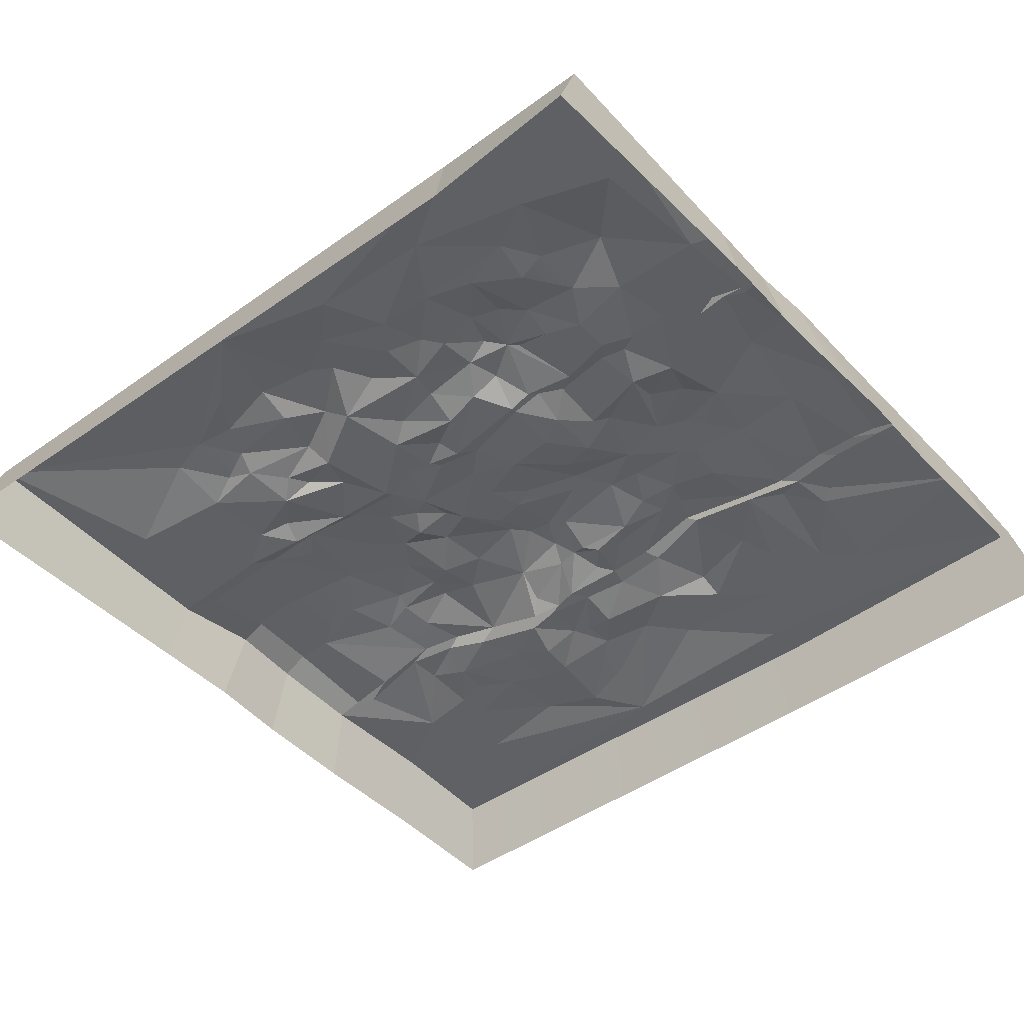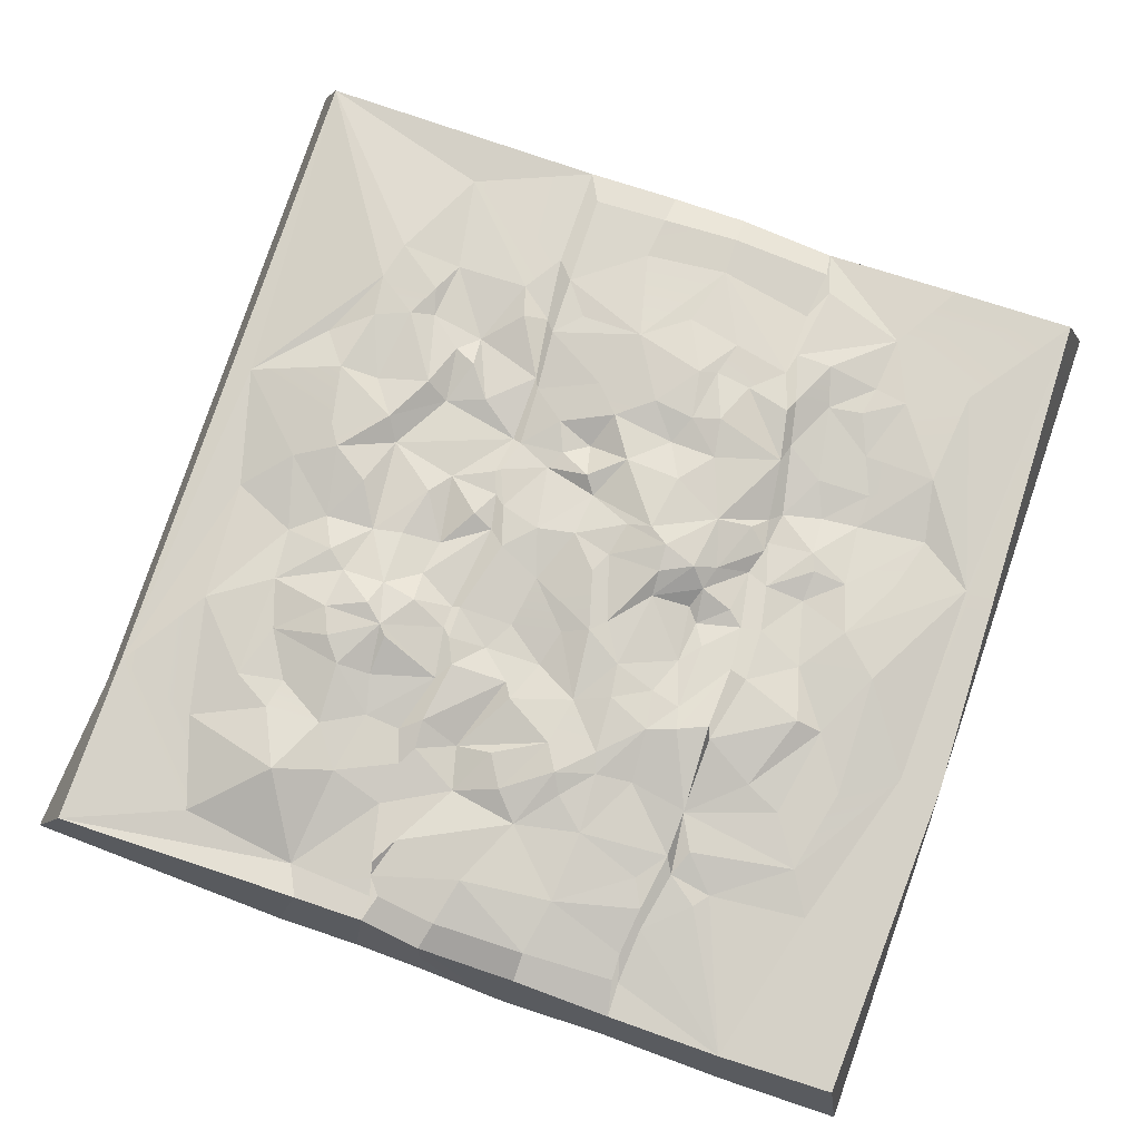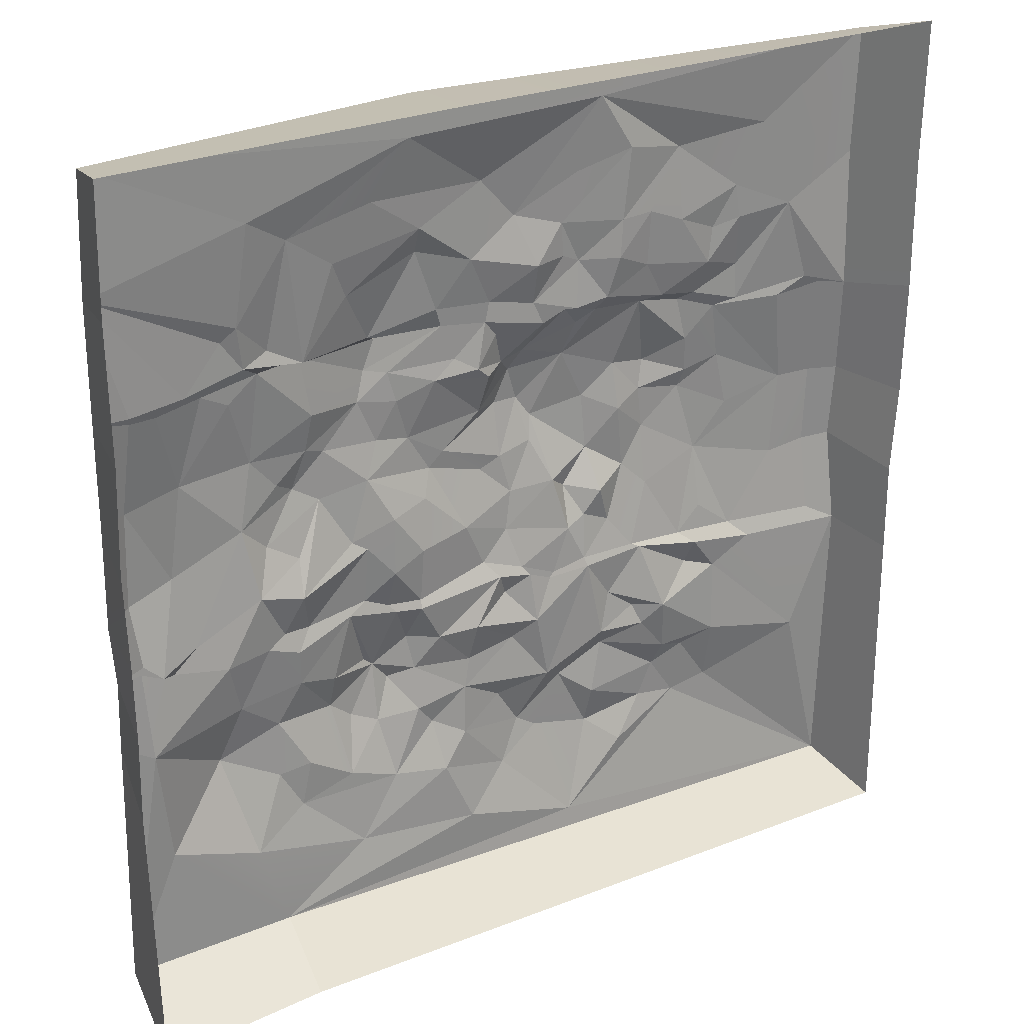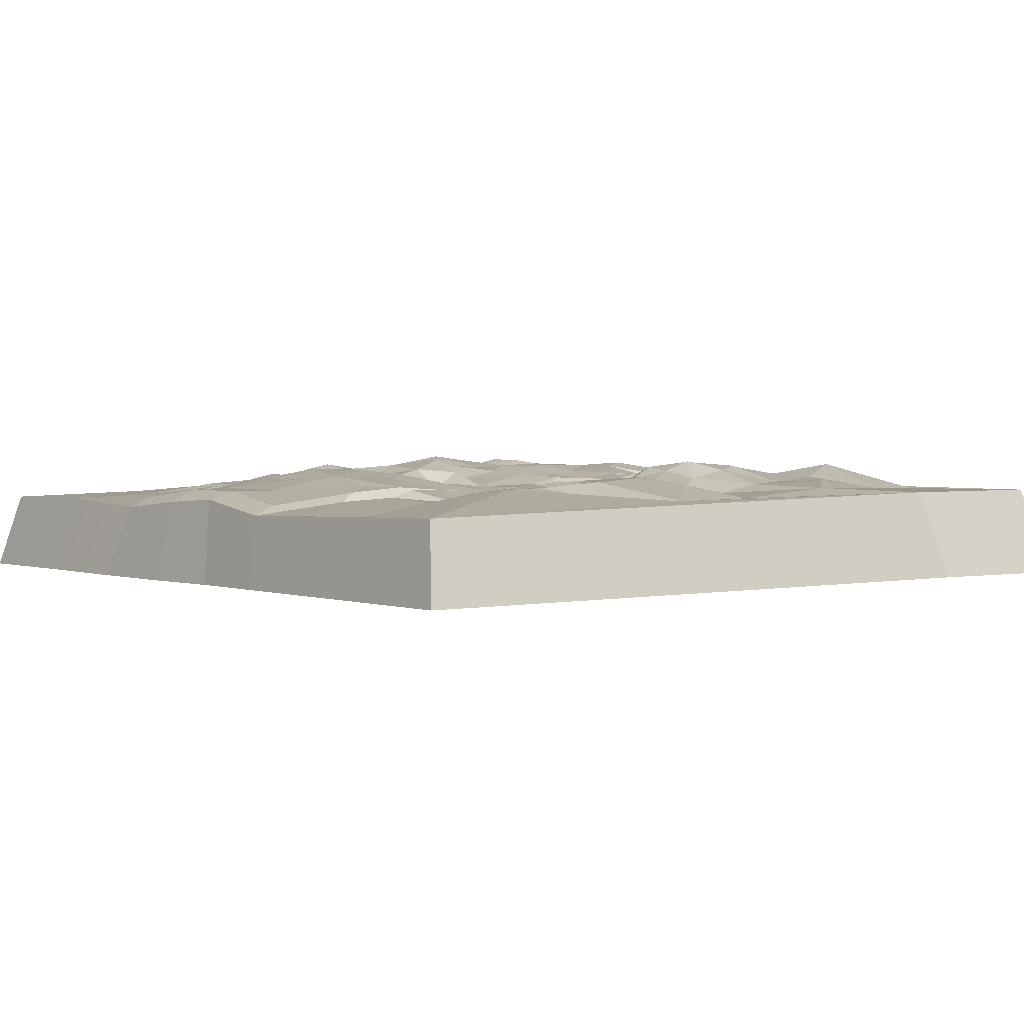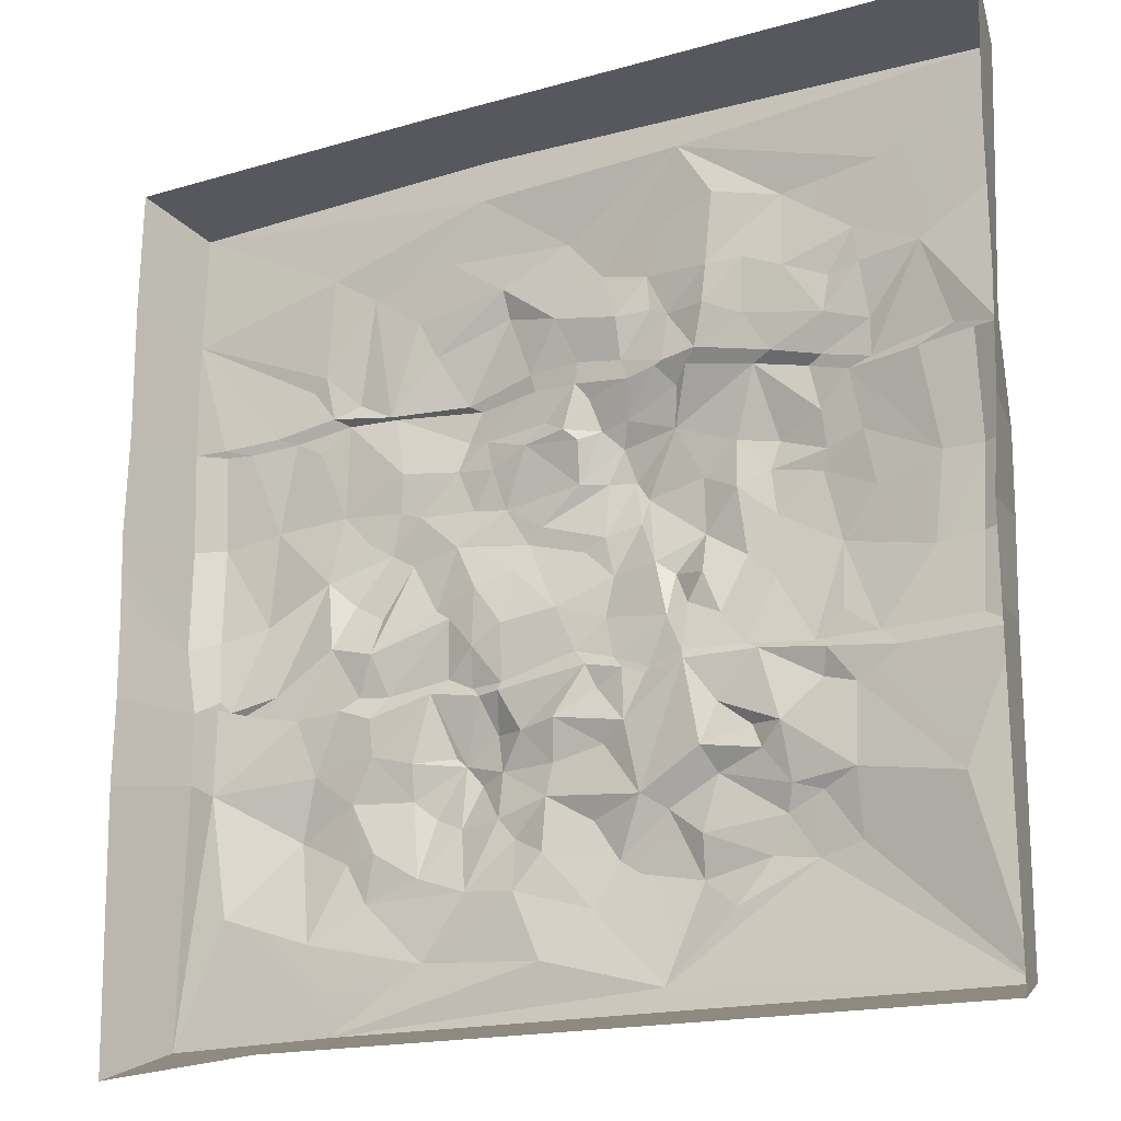
<metadata>
{"format":"obj","ext":"obj","renderer":"f3d","projection":"perspective","resolution":1024,"background":"white","views":[{"elev":-45.2,"azim":-139.7,"up":"+Y"},{"elev":78.4,"azim":-70.5,"up":"+Y"},{"elev":26.7,"azim":-32.9,"up":"+Z"},{"elev":2.0,"azim":142.3,"up":"+Y"},{"elev":-20.0,"azim":28.4,"up":"+Z"}]}
</metadata>
<code>
o PP_Meadow_Path_05.002
v -5.193 2.367 -11.41
v 3.489 2.263 -11.06
v 0.3758 2.266 -10.16
v 1.552 2.616 -9.053
v 11.93 2.036 -11.8
v 8.155 2.477 -8.312
v 7.104 2.566 -8.543
v 4.287 2.724 -8.696
v 5.201 2.367 -9.432
v -0.3658 2.363 -8.483
v -2.824 2.493 -9.89
v 5.996 2.585 -8.378
v -4.481 2.672 -8.298
v -5.911 2.426 -9.149
v 2.693 2.804 -8.351
v 2.142 2.832 -7.99
v 0.3133 2.49 -7.631
v -1.762 2.589 -8.309
v -0.5357 2.778 -7.172
v -6.561 3.1 -6.504
v -8.275 2.387 -8.319
v -2.061 2.968 -6.727
v -3.044 2.634 -7.859
v -0.96 2.738 -6.654
v 6.388 2.555 -7.475
v 1.512 2.774 -7.004
v 0.378 2.572 -6.323
v 10.73 1.907 -7.231
v 12.04 1.891 -4.21
v -8.662 2.235 -5.268
v 3.421 2.727 -6.974
v 2.85 2.401 -6.609
v -1.63 3.212 -5.68
v 7.296 2.44 -7.081
v 6.596 2.328 -6.872
v 8.157 2.186 -6.733
v -2.791 3.077 -6.387
v -3.411 3.029 -5.888
v 4.702 2.627 -6.337
v -0.9522 2.933 -5.496
v 5.889 2.357 -5.972
v -2.067 3.185 -5.165
v -5.001 2.82 -5.803
v -4.386 2.667 -4.733
v 0.5288 2.622 -5.542
v 1.851 2.599 -5.285
v 6.431 2.122 -5.469
v -3.36 2.812 -5.002
v -2.326 3.162 -4.94
v 4.444 2.208 -5.749
v 4.033 2.276 -3.659
v 8.204 2.297 -4.81
v -6.044 2.758 -5.008
v -1.131 3.04 -4.568
v 4.791 2.413 -4.736
v 0.655 2.37 -4.53
v 2.488 2.354 -4.859
v -9.598 2.377 -11.4
v -2.871 2.786 -3.347
v 5.615 2.466 -5.377
v -1.534 2.77 -3.603
v -0.3293 2.644 -4.642
v -0.9108 2.563 -3.606
v 1.437 2.495 -3.344
v 5.81 2.436 -3.641
v 2.973 2.497 -3.796
v 2.378 2.518 -3.55
v 7.352 2.477 -4.538
v 7.529 2.251 -3.925
v -6.441 2.497 -3.612
v 8.766 2.514 2.84
v 10.84 2.22 3.112
v 10.15 2.199 5.301
v 8.752 2.544 3.796
v 7.492 2.668 3.216
v 6.314 2.423 3.481
v 5.7 2.254 4.493
v 4.476 2.239 3.88
v -5.643 2.492 4.174
v -6.223 2.466 4.973
v -7.238 2.345 3.877
v 7.699 2.347 4.116
v -5.822 2.378 5.285
v -4.943 2.635 4.442
v 3.595 2.297 3.75
v 3.704 2.421 4.965
v 2.416 2.502 4.079
v 4.755 2.094 4.915
v 6.757 2.262 5.484
v 7.839 2.389 5.021
v 1.201 2.623 4.33
v 2.406 2.267 5.124
v 0.6301 2.545 5.575
v -0.2059 2.827 4.365
v -0.7838 2.821 5.983
v -2.032 3.027 3.967
v 3.247 2.424 5.167
v 3.182 2.411 6.052
v 5.756 2.207 5.908
v 1.898 2.607 6.444
v -4.442 2.396 7.15
v 8.507 2.323 6.051
v -2.776 2.669 5.315
v -0.8196 2.517 6.671
v -5.526 2.2 7.826
v 4.852 2.135 5.893
v 5.055 2.121 7.735
v -9.6 2.152 6.836
v 6.703 2.414 7.38
v 4.157 2.148 9.177
v 0.9625 2.608 7.502
v -1.223 2.203 9.064
v -9.497 2.146 9.872
v 9.25 2.248 7.619
v 12.16 2.08 9.658
v -5.072 2.75 -7.264
v 4.358 2.49 -7.688
v -4.25 2.62 -7.116
v -5.286 2.579 -3.485
v 1.662 2.653 -3.909
v -4.44 2.579 -3.8
v 9.284 2.19 -4.16
v -9.458 2.413 -4.847
v -8.706 2.177 3.793
v -4.022 2.593 3.939
v 8.626 2.305 5.167
v -3.203 2.502 6.271
v -2.182 2.398 7.619
v 11.97 1.931 2.789
v 12.05 2.107 6.387
v -9.605 2.162 3.825
v 3.081 2.493 -3.664
v 3.969 2.374 -3.429
v 3.54 2.498 -2.506
v 5.537 2.44 -3.5
v 4.846 2.591 -2.602
v -4.788 2.673 -3.209
v -4.343 2.423 -2.241
v -5.487 2.46 -1.93
v -2.402 2.844 -3.056
v -1.748 2.847 -3.376
v -1.647 2.584 -2.391
v 1.055 2.732 -2.902
v 2.138 2.558 -3.263
v 1.811 2.826 -2.173
v 7.156 2.539 -3.648
v 8.751 2.415 -3.697
v 7.843 2.56 -3
v 4.057 2.55 -2.247
v 3.611 2.887 -1.404
v 1.997 2.913 -1.173
v 0.535 2.702 -1.742
v -4.242 2.775 -1.291
v -2.74 2.811 -1.314
v -3.522 3.007 0.03465
v -0.8368 2.546 -1.954
v -1.613 2.623 -0.8939
v 3.172 2.7 -1.077
v -5.075 2.869 -0.7818
v 4.355 2.972 -0.5281
v 4.496 2.431 -1.62
v -2.227 2.857 0.2688
v -0.3517 3.036 0.05454
v -0.6126 2.8 -0.6396
v 2.777 3.235 0.6945
v 6.145 2.967 -0.3457
v 7.792 2.834 -1.341
v 7.299 2.994 0.5042
v 5.442 2.843 -1.259
v 5.249 2.769 0.4184
v -4.202 3.105 0.4541
v -5.797 2.727 -0.1153
v 10.34 2.498 0.2529
v 8.701 2.709 -0.1906
v 2.663 3.059 0.06421
v 2.425 3.331 1.222
v 1.729 2.998 -0.1336
v 4.277 3.073 0.925
v 6.018 2.973 0.7444
v -7.342 2.768 1.479
v -7.635 2.87 -0.9291
v 0.03149 2.995 0.4376
v -0.9622 3.019 1.052
v -3.36 3.02 1.294
v -3.881 2.934 1.466
v 1.072 2.941 1.313
v 7.463 2.878 0.9694
v 8.402 2.758 1.224
v -5.442 2.831 1.589
v -1.852 3.04 1.187
v -2.343 3.071 2.322
v 1.706 3.241 1.274
v 3.601 3.006 2.281
v 5.184 2.975 1.65
v -1.309 2.941 2.15
v 2.128 3.25 2.102
v -0.3025 2.752 2.523
v -6.032 2.59 3.326
v 8.144 2.653 2.712
v 2.369 2.928 2.691
v 3.799 2.662 3.202
v 6.213 3.11 1.466
v 7.372 2.798 1.907
v 5.776 2.671 3.344
v -2.093 3.179 3.073
v -1.509 3.013 2.934
v 1.187 2.625 2.33
v 0.8322 2.551 2.641
v 0.2635 2.756 2.983
v -6.752 2.545 3.706
v -3.752 2.767 2.433
v -3.999 2.834 3.952
v -5.23 2.622 3.926
v 1.712 2.901 2.52
v 1.446 2.721 3.374
v -7.999 2.336 3.585
v 2.645 2.387 3.52
v 1.102 2.652 3.8
v -0.07463 2.828 3.903
v -1.754 3.196 3.837
v -4.039 2.799 -3.275
v -0.8685 2.665 -3.391
v 6.158 2.742 -1.935
v -2.346 2.733 -1.563
v 10.11 2.463 -1.924
v 1.164 3.049 -0.3922
v -4.712 2.919 0.7511
v 7.096 2.825 3.07
v 4.189 2.365 3.574
v 3.332 2.448 3.726
v 9.973 2.265 2.738
v -8.829 2.615 1.225
v -8.894 2.622 -1.208
v -7.201 2.657 -2.852
v -5.605 -8e-06 -12.11
v 12.37 -8e-06 -12.47
v 11.32 2.198 2.871
v -1.109 2.228 10.12
v -10.03 -5e-06 10.36
v -10.09 -5e-06 7.18
v 12.62 -5e-06 10.25
v 12.56 -6e-06 3.188
v -10.05 -6e-06 3.782
v -9.896 -8e-06 -12.37
v -10.02 -7e-06 -3.139
v -10.06 -7e-06 -5.351
v -9.43 2.365 -3.012
v -8.697 2.253 3.618
v 11.25 2.118 -3.782
v 11.24 2.45 -1.812
v -8.262 2.29 -3.196
v -8.775 2.443 -3.01
v -7.923 2.451 -3.265
v -9.571 2.238 1.223
v -10.12 -6e-06 1.153
v -9.611 2.217 -1.386
v -10.05 -6e-06 -1.283
v 3.588 2.337 7.321
v 11.99 2.244 -1.743
v 11.34 2.47 0.2206
v 12.05 2.136 0.2443
v -1.313 -5e-06 10.38
v 12.49 -6e-06 0.2313
v 12.34 -7e-06 -4.43
v 12.33 -7e-06 -2.065
v 12.53 -5e-06 6.714
v -8.71 2.449 -2.813
f 1 3 2
f 2 3 4
f 5 7 6
f 8 9 2
f 3 11 10
f 9 7 2
f 9 12 7
f 11 14 13
f 4 16 15
f 4 10 17
f 18 19 10
f 4 17 16
f 14 21 20
f 18 23 22
f 19 18 24
f 12 25 7
f 10 19 17
f 16 17 26
f 17 27 26
f 5 6 28
f 5 28 29
f 21 30 20
f 19 27 17
f 16 32 31
f 22 33 24
f 34 25 35
f 6 34 36
f 23 38 37
f 25 39 35
f 24 40 27
f 39 41 35
f 37 42 22
f 22 42 33
f 43 44 38
f 40 45 27
f 27 45 46
f 41 47 35
f 44 48 38
f 42 48 49
f 32 51 50
f 47 52 36
f 30 53 20
f 43 53 44
f 42 54 40
f 50 51 55
f 36 52 28
f 45 56 46
f 56 57 46
f 21 58 30
f 48 59 49
f 60 55 47
f 42 61 54
f 62 54 63
f 44 59 48
f 62 64 56
f 55 65 47
f 57 67 66
f 47 65 68
f 68 65 69
f 30 70 53
f 71 73 72
f 71 75 74
f 76 78 77
f 79 81 80
f 76 77 82
f 80 83 79
f 79 83 84
f 85 87 86
f 78 88 77
f 89 90 82
f 91 93 92
f 94 96 95
f 97 92 98
f 88 99 77
f 93 100 92
f 83 101 84
f 89 102 90
f 103 104 95
f 83 105 101
f 98 107 106
f 108 105 83
f 106 107 109
f 100 111 110
f 101 105 112
f 108 113 105
f 111 112 110
f 107 110 109
f 109 110 114
f 110 115 114
f 5 1 2
f 1 11 3
f 11 18 10
f 4 3 10
f 11 13 18
f 13 23 18
f 9 8 12
f 13 14 116
f 12 8 117
f 14 20 116
f 18 22 24
f 117 8 31
f 23 13 118
f 12 117 25
f 25 117 39
f 13 116 118
f 6 36 28
f 32 16 26
f 117 31 39
f 23 37 22
f 27 19 24
f 32 26 27
f 34 35 36
f 43 20 53
f 32 27 46
f 37 38 42
f 32 50 31
f 24 33 40
f 39 31 50
f 39 50 41
f 42 38 48
f 40 33 42
f 41 50 60
f 32 46 57
f 32 57 51
f 41 60 47
f 40 54 62
f 50 55 60
f 52 47 68
f 45 40 62
f 56 45 62
f 42 49 59
f 42 59 61
f 51 57 66
f 119 53 70
f 57 56 120
f 44 121 59
f 63 54 61
f 120 56 64
f 57 120 67
f 52 69 122
f 55 51 65
f 67 120 64
f 52 68 69
f 58 123 30
f 81 124 108
f 71 74 73
f 125 79 84
f 85 86 78
f 87 97 86
f 78 86 88
f 74 82 126
f 81 108 80
f 126 82 90
f 125 103 96
f 73 74 126
f 91 94 93
f 88 86 106
f 93 94 95
f 127 103 125
f 86 97 98
f 96 103 95
f 86 98 106
f 88 106 99
f 84 101 125
f 126 102 73
f 80 108 83
f 125 101 127
f 89 109 102
f 126 90 102
f 93 95 104
f 98 92 100
f 104 128 111
f 112 105 113
f 5 2 7
f 35 47 36
f 63 64 62
f 91 92 87
f 97 87 92
f 127 104 103
f 73 130 129
f 129 72 73
f 124 131 108
f 132 134 133
f 133 136 135
f 137 139 138
f 140 142 141
f 143 145 144
f 146 148 147
f 144 145 134
f 134 150 149
f 145 152 151
f 138 139 153
f 138 155 154
f 142 157 156
f 134 158 150
f 145 151 158
f 159 155 153
f 150 158 160
f 150 160 161
f 154 162 157
f 152 164 163
f 158 165 160
f 166 168 167
f 157 162 164
f 169 160 170
f 159 172 171
f 154 155 162
f 162 163 164
f 167 174 173
f 175 177 176
f 160 165 178
f 166 170 179
f 172 181 180
f 182 163 183
f 171 185 184
f 183 186 182
f 175 176 165
f 187 188 168
f 172 180 189
f 184 191 190
f 182 186 192
f 165 193 178
f 178 194 170
f 190 195 183
f 192 196 176
f 184 185 191
f 195 197 183
f 192 186 196
f 189 180 198
f 188 199 173
f 200 201 193
f 202 204 203
f 205 206 191
f 207 197 208
f 206 209 197
f 209 208 197
f 180 210 198
f 211 213 212
f 208 215 214
f 180 216 210
f 214 215 217
f 198 210 213
f 209 218 208
f 205 219 206
f 215 218 217
f 212 220 205
f 221 137 138
f 222 141 142
f 133 149 136
f 146 135 223
f 222 142 156
f 134 132 144
f 140 224 142
f 221 138 224
f 145 143 152
f 133 134 149
f 136 149 161
f 146 167 148
f 135 136 223
f 147 167 225
f 138 154 224
f 136 161 169
f 223 136 169
f 138 153 155
f 139 172 159
f 153 139 159
f 177 151 226
f 169 161 160
f 151 175 158
f 159 171 155
f 169 170 166
f 174 167 168
f 225 167 173
f 158 175 165
f 163 162 183
f 160 178 170
f 177 182 192
f 176 177 192
f 171 172 227
f 162 190 183
f 166 179 168
f 190 162 184
f 227 172 189
f 187 168 179
f 171 227 185
f 174 168 188
f 187 179 202
f 227 189 185
f 165 176 193
f 179 170 194
f 202 179 194
f 186 183 197
f 191 195 190
f 193 176 196
f 173 174 188
f 185 189 211
f 207 186 197
f 194 178 193
f 187 202 203
f 193 196 200
f 211 191 185
f 214 186 207
f 202 194 204
f 196 214 200
f 194 193 204
f 195 191 206
f 189 198 213
f 211 189 213
f 195 206 197
f 203 204 228
f 203 228 199
f 214 207 208
f 214 217 200
f 193 229 204
f 200 230 201
f 200 217 230
f 193 201 229
f 215 208 218
f 201 230 229
f 205 220 219
f 224 140 221
f 150 161 149
f 167 146 223
f 167 147 148
f 145 158 134
f 177 175 151
f 196 186 214
f 231 173 199
f 181 232 180
f 181 233 232
f 234 172 139
f 119 139 137
f 119 70 139
f 1 236 235
f 1 5 236
f 72 237 231
f 72 129 237
f 238 113 239
f 113 240 239
f 113 108 240
f 130 115 241
f 242 129 130
f 108 243 240
f 108 131 243
f 58 235 244
f 58 1 235
f 245 123 246
f 245 247 123
f 131 216 248
f 131 124 216
f 249 225 250
f 249 147 225
f 181 234 251
f 181 172 234
f 118 38 23
f 118 43 38
f 28 122 29
f 28 52 122
f 99 106 109
f 89 99 109
f 8 15 31
f 15 16 31
f 104 127 128
f 127 101 128
f 224 157 142
f 224 154 157
f 155 171 184
f 155 184 162
f 188 203 199
f 203 188 187
f 191 211 205
f 205 211 212
f 206 219 209
f 209 219 218
f 30 247 252
f 30 123 247
f 7 34 6
f 7 25 34
f 116 20 43
f 118 116 43
f 53 119 44
f 119 121 44
f 70 30 253
f 252 253 30
f 243 131 254
f 243 254 255
f 255 254 256
f 255 256 257
f 257 247 245
f 257 256 247
f 76 82 75
f 74 75 82
f 82 77 89
f 77 99 89
f 238 112 113
f 115 112 238
f 115 110 112
f 98 100 258
f 98 258 107
f 104 111 93
f 93 111 100
f 128 112 111
f 128 101 112
f 258 110 107
f 258 100 110
f 58 21 1
f 14 1 21
f 1 14 11
f 15 2 4
f 15 8 2
f 259 249 250
f 259 29 249
f 64 222 143
f 64 63 222
f 96 219 220
f 96 94 219
f 51 132 133
f 51 66 132
f 71 231 199
f 71 72 231
f 79 212 213
f 79 125 212
f 59 221 140
f 59 121 221
f 61 140 141
f 61 59 140
f 75 199 228
f 75 71 199
f 76 228 204
f 76 75 228
f 122 146 147
f 122 69 146
f 125 220 212
f 125 96 220
f 65 133 135
f 65 51 133
f 87 230 217
f 87 85 230
f 115 130 73
f 115 73 114
f 73 102 114
f 114 102 109
f 129 260 237
f 129 261 260
f 254 248 232
f 254 131 248
f 63 141 222
f 63 61 141
f 261 250 260
f 261 259 250
f 94 218 219
f 94 91 218
f 81 213 210
f 81 79 213
f 256 232 233
f 256 254 232
f 69 135 146
f 69 65 135
f 66 144 132
f 66 67 144
f 85 229 230
f 85 78 229
f 238 239 262
f 115 238 262
f 115 262 241
f 261 242 263
f 261 129 242
f 91 217 218
f 91 87 217
f 29 265 264
f 29 259 265
f 130 241 266
f 242 130 266
f 123 244 246
f 123 58 244
f 5 264 236
f 5 29 264
f 247 233 267
f 247 256 233
f 265 261 263
f 265 259 261
f 29 147 249
f 29 122 147
f 67 143 144
f 67 64 143
f 124 210 216
f 124 81 210
f 78 204 229
f 78 76 204
f 121 137 221
f 121 119 137
f 70 234 139
f 70 253 234
f 252 267 251
f 252 247 267
f 253 251 234
f 253 252 251
f 156 157 164
f 156 164 152
f 223 166 167
f 166 223 169
f 163 182 226
f 177 226 182
f 152 226 151
f 152 163 226
f 260 231 237
f 260 173 231
f 143 156 152
f 143 222 156
f 225 173 260
f 250 225 260
f 251 233 181
f 251 267 233
f 180 248 216
f 180 232 248

</code>
